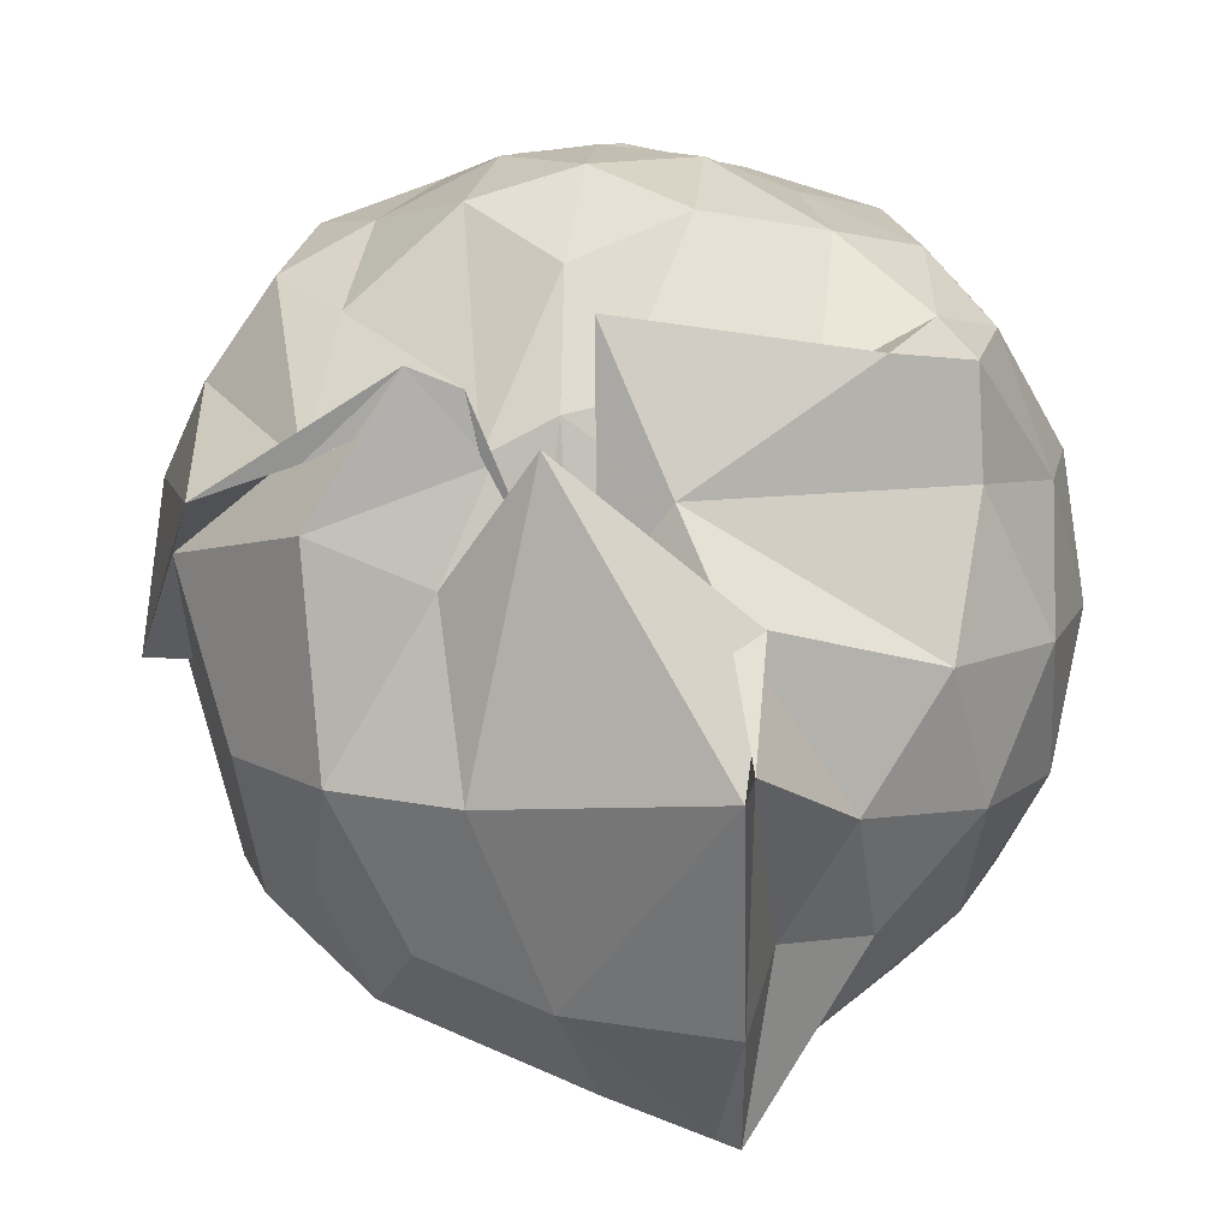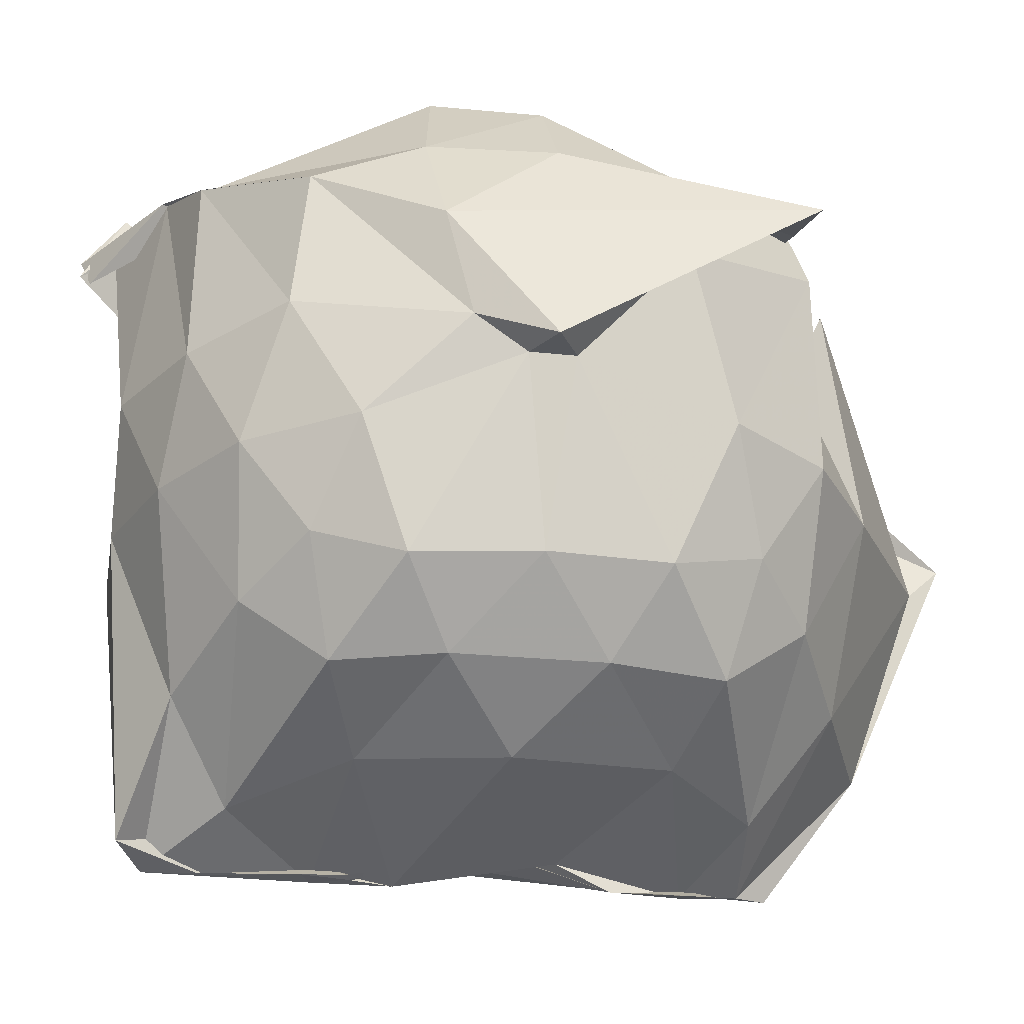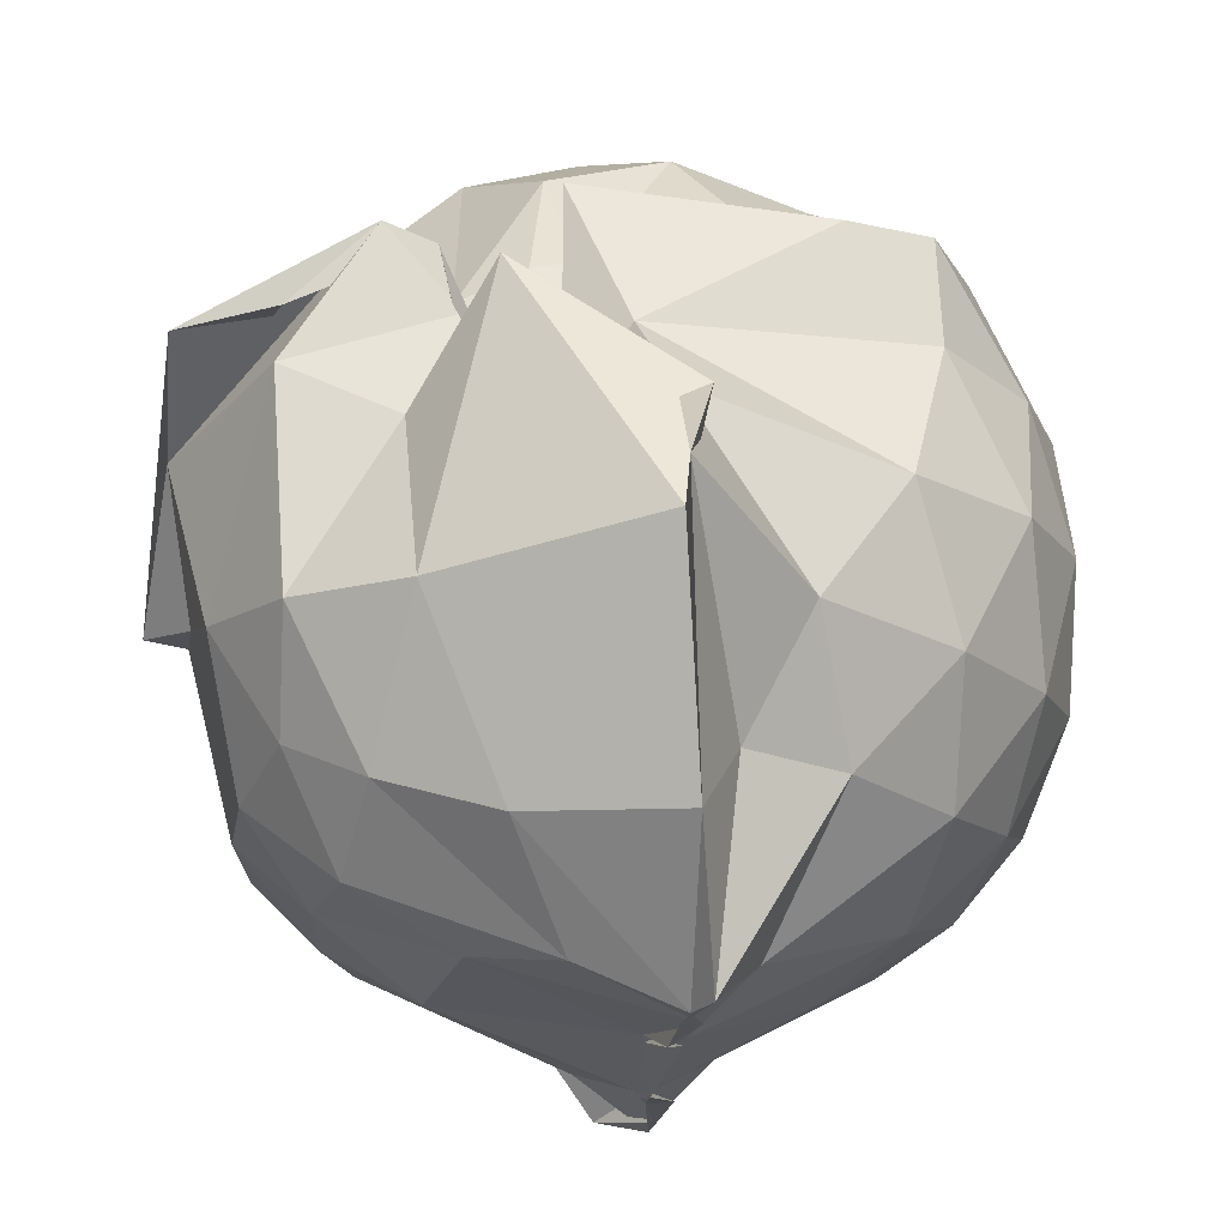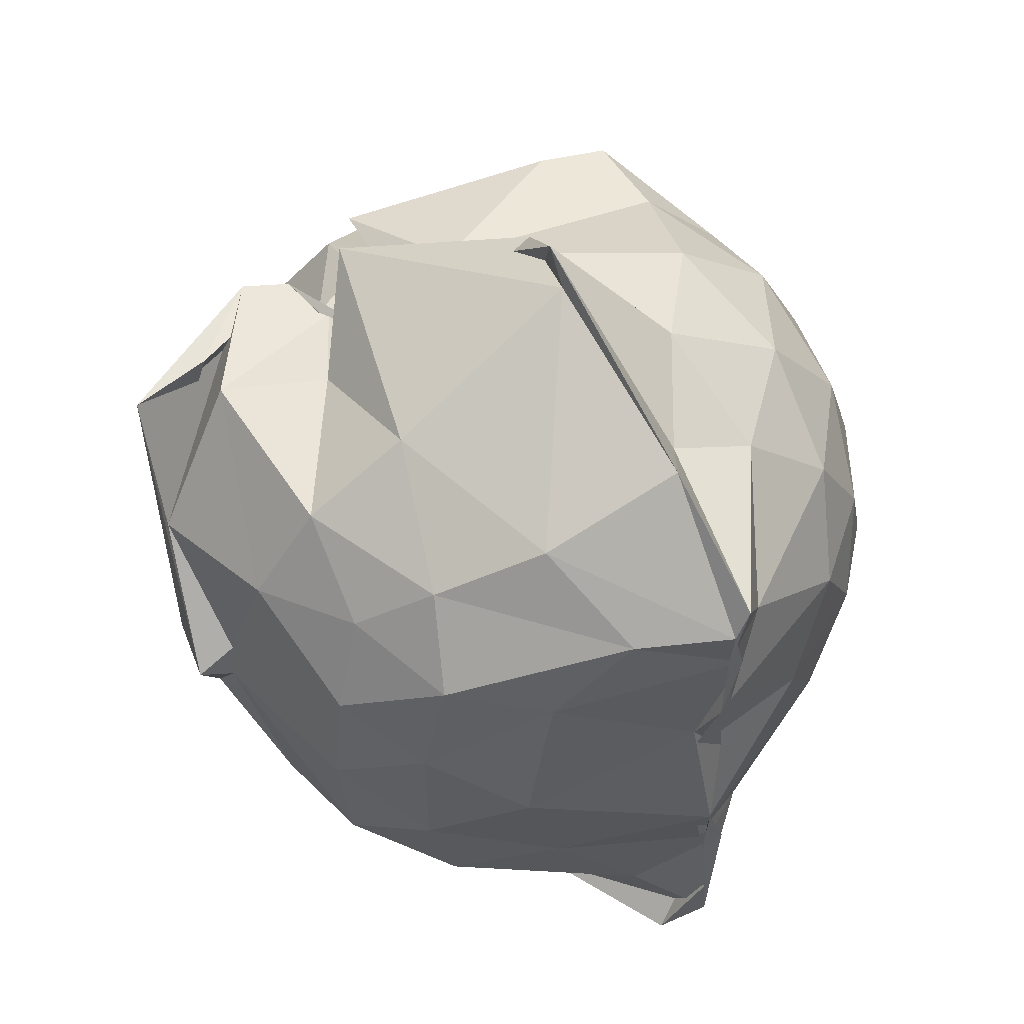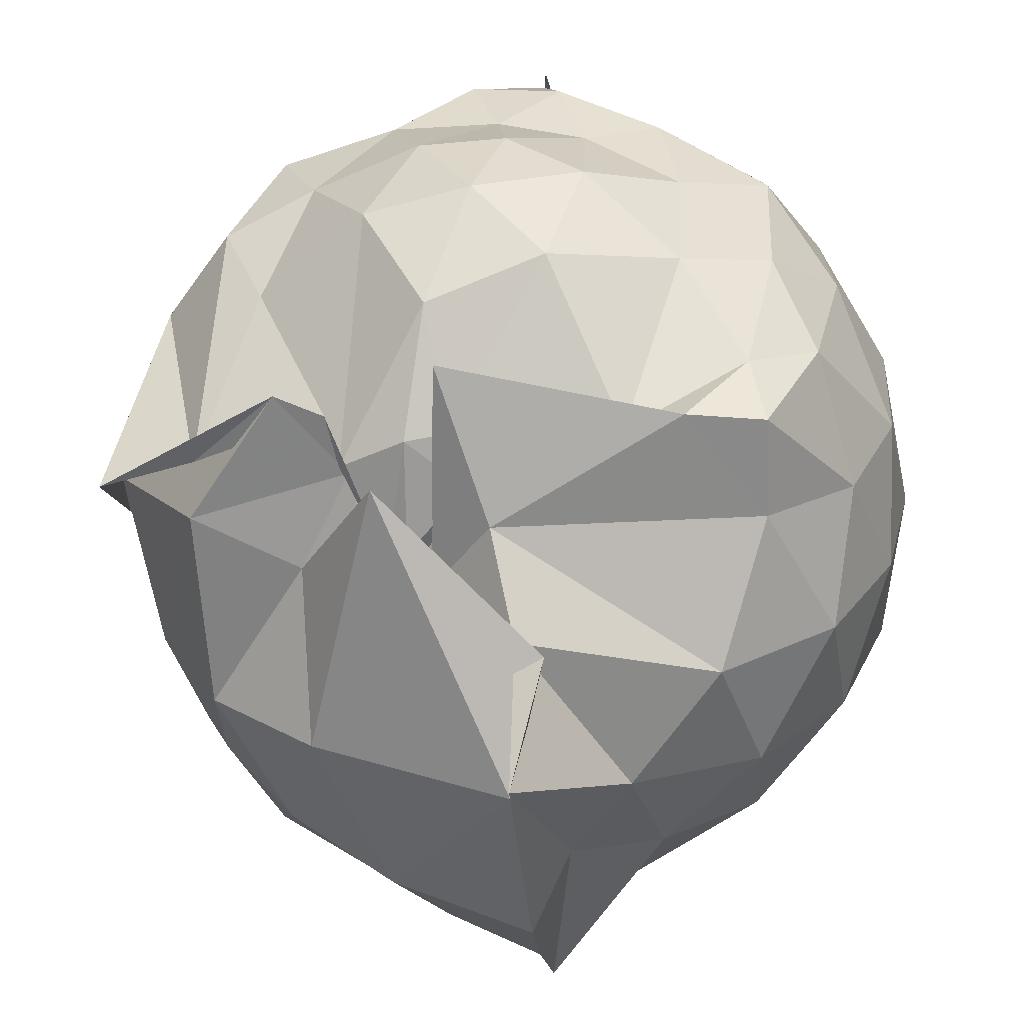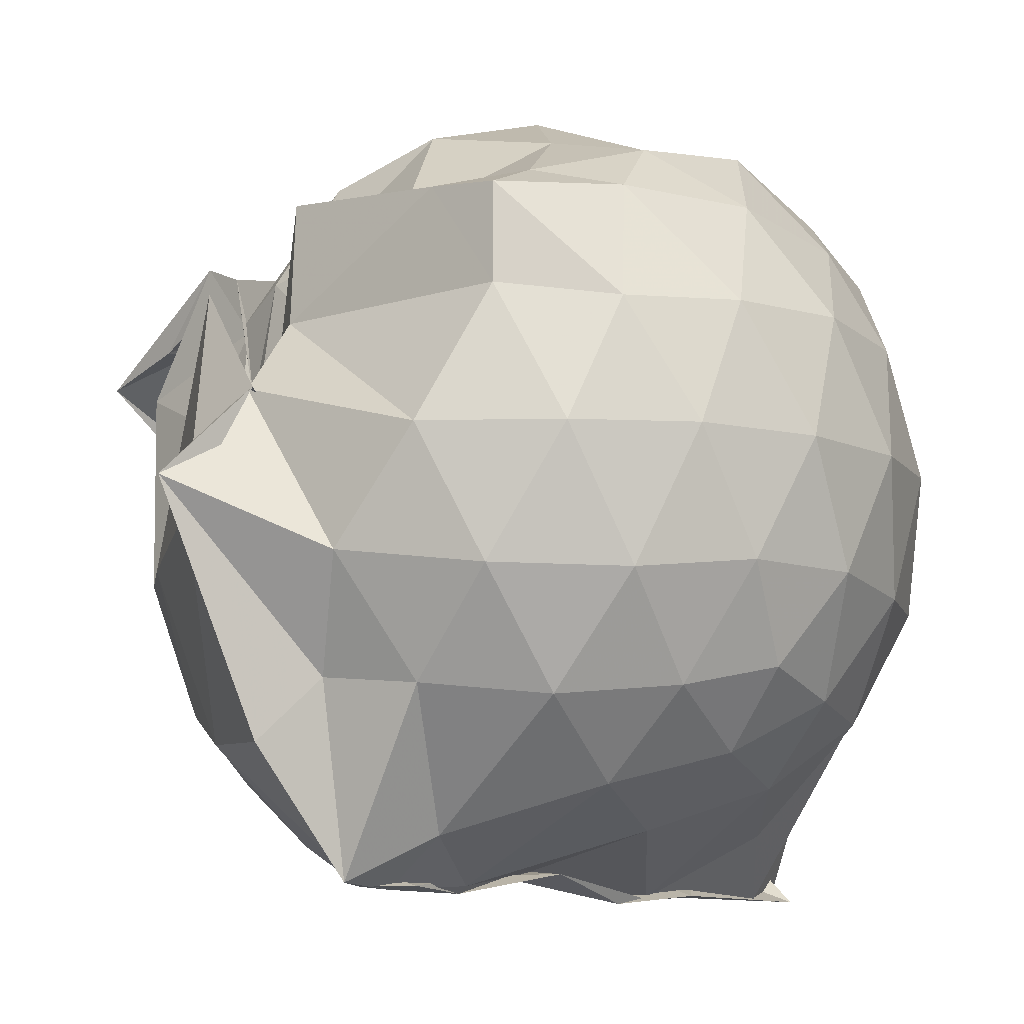
<metadata>
{"format":"obj","ext":"obj","renderer":"f3d","projection":"perspective","resolution":1024,"background":"white","views":[{"elev":12.4,"azim":171.1,"up":"+Z"},{"elev":-27.4,"azim":81.5,"up":"+Z"},{"elev":-17.6,"azim":176.9,"up":"+Z"},{"elev":54.1,"azim":152.2,"up":"+Y"},{"elev":30.2,"azim":-175.8,"up":"+Z"},{"elev":-10.0,"azim":-131.6,"up":"+Z"}]}
</metadata>
<code>
v -0.8825 -0.1251 0.9545
v -1.032 -0.07795 -0.7466
v -0.143 -0.06543 0.537
v -0.2843 0.4751 0.4713
v -0.5602 0.4827 0.5925
v -0.6855 0.5214 0.2823
v -0.729 0.5346 0.3089
v -0.8525 0.5066 0.4504
v -0.7825 0.4834 0.717
v -1.286 0.5135 0.6423
v -1.452 0.4884 0.6231
v -1.557 0.2222 0.6441
v -1.605 -0.09624 0.6459
v -1.574 -0.3877 0.6031
v -1.482 -0.5947 0.5784
v -1.271 -0.7672 0.6175
v -0.9019 -1.063 0.6115
v -0.9166 -0.9669 0.7795
v -0.9306 -1.063 0.6628
v -0.6967 -0.8856 0.6919
v -0.4226 -0.7699 0.5652
v -0.204 -0.3396 0.567
v -0.08762 0.4878 0.4117
v -0.4572 0.4846 0.6351
v -0.6064 0.4802 0.4612
v -0.6525 0.5296 0.2856
v -0.7266 0.5237 0.2381
v -0.7783 0.5362 0.2301
v -0.9035 0.5876 0.4081
v -1.462 0.4989 0.4077
v -1.644 0.3098 0.3781
v -1.735 0.06323 0.3911
v -1.728 -0.2288 0.4041
v -1.64 -0.4982 0.3899
v -1.467 -0.7139 0.4142
v -1.075 -0.8485 0.4819
v -0.9454 -0.9281 0.7058
v -0.9366 -0.9846 0.6849
v -0.6962 -0.8744 0.6874
v -0.4683 -0.8021 0.5873
v -0.199 -0.581 0.4634
v -0.06789 -0.3105 0.3182
v -0.06952 0.1973 0.2684
v -0.2757 0.5009 0.3521
v -0.507 0.5171 0.2519
v -0.6686 0.6337 0.5117
v -1.026 0.7723 0.2229
v -0.9647 0.7403 0.2329
v -1.381 0.637 0.1154
v -1.617 0.4392 0.1092
v -1.744 0.1906 0.1178
v -1.79 -0.09443 0.121
v -1.746 -0.3824 0.1229
v -1.611 -0.6397 0.1249
v -1.396 -0.8371 0.1399
v -1.112 -0.9155 0.171
v -1.002 -0.8389 0.3889
v -0.6418 -0.943 0.1291
v -0.3927 -0.8118 0.1268
v -0.2006 -0.6134 0.1566
v -0.07921 -0.2499 0.08696
v -0.01303 -0.08579 0.01711
v -0.1597 0.3037 -0.07634
v -0.3049 0.5165 -0.08771
v -0.5339 0.6642 -0.09272
v -0.9674 0.8916 -0.04001
v -0.9702 0.962 0.02562
v -1.205 0.6973 -0.1288
v -1.475 0.5297 -0.168
v -1.658 0.2962 -0.1741
v -1.749 0.04223 -0.1441
v -1.747 -0.2341 -0.1433
v -1.654 -0.4889 -0.1663
v -1.503 -0.7125 -0.1664
v -1.24 -0.8741 -0.1192
v -1.058 -0.9499 -0.1136
v -0.7854 -0.9447 -0.1175
v -0.5197 -0.8522 -0.1296
v -0.3016 -0.6968 -0.1223
v -0.1711 -0.4623 -0.1059
v -0.09516 -0.1368 0.01598
v -0.106 -0.03606 0.02139
v -0.3002 0.3761 -0.3085
v -0.4581 0.4997 -0.3978
v -0.6922 0.6108 -0.482
v -1.003 0.7352 -0.5032
v -1.078 0.6213 -0.3697
v -1.274 0.5351 -0.39
v -1.477 0.349 -0.4159
v -1.61 0.1165 -0.3919
v -1.676 -0.09389 -0.3446
v -1.61 -0.3074 -0.397
v -1.483 -0.5401 -0.422
v -1.31 -0.7187 -0.4052
v -1.109 -0.8501 -0.3644
v -0.9052 -0.89 -0.7629
v -0.7155 -0.7968 -0.5105
v -0.4593 -0.6769 -0.4034
v -0.295 -0.5489 -0.3155
v -0.2165 -0.3597 -0.3874
v -0.1939 -0.08952 -0.3769
v -0.2209 0.1763 -0.3722
v -0.2777 -0.07771 0.7271
v -0.3813 0.1304 0.6841
v -0.5868 0.4817 0.4763
v -0.722 0.4928 0.5461
v -0.8139 0.4797 0.5624
v -1.167 0.5019 0.5967
v -1.411 0.3523 0.6834
v -1.457 0.06417 0.7754
v -1.448 -0.2342 0.8167
v -1.413 -0.5136 0.7196
v -1.117 -0.6592 0.7362
v -0.9181 -0.9305 0.7549
v -0.904 -1.039 0.595
v -0.5431 -0.6657 0.6451
v -0.3751 -0.3123 0.7974
v -0.4659 -0.1261 0.8205
v -0.6022 0.1141 0.8746
v -0.7509 0.3414 0.7861
v -0.993 0.2653 0.8686
v -1.265 0.1575 0.8163
v -1.258 -0.13 0.8622
v -1.206 -0.3673 0.8894
v -0.9784 -0.4639 0.9307
v -0.7808 -0.5194 0.9093
v -0.6185 -0.341 0.8782
v -0.6964 -0.1152 0.936
v -0.8261 0.0908 0.9363
v -1.056 0.009646 0.9404
v -1.046 -0.2748 0.8979
v -0.8492 -0.3478 0.896
v -0.4085 0.3166 -0.5375
v -0.7984 0.4441 -0.6969
v -1.003 0.4598 -0.787
v -1.038 0.53 -0.7814
v -1.133 0.3566 -0.6833
v -1.415 0.1412 -0.5814
v -1.538 -0.09418 -0.5122
v -1.42 -0.3341 -0.5696
v -1.164 -0.5649 -0.6522
v -1.014 -0.7055 -0.7903
v -1.016 -0.834 -0.7909
v -0.8501 -0.6676 -0.7008
v -0.4155 -0.4943 -0.5421
v -0.3521 -0.2607 -0.5383
v -0.3498 0.06605 -0.5396
v -0.6235 0.2444 -0.6517
v -1.035 0.3377 -0.7825
v -0.9917 0.3725 -0.791
v -1.019 0.1846 -0.7791
v -1.287 -0.09405 -0.6629
v -0.9695 -0.3989 -0.7897
v -0.988 -0.494 -0.7875
v -1.043 -0.4722 -0.7852
v -0.6491 -0.4174 -0.6553
v -0.5522 -0.1032 -0.6713
v -0.9478 0.05045 -0.7502
v -0.9842 0.176 -0.7945
v -0.9412 -0.06769 -0.739
v -0.9862 -0.3933 -0.7951
v -0.9845 -0.2977 -0.8059
f 3 23 4
f 4 23 24
f 4 24 5
f 5 24 25
f 5 25 6
f 6 25 26
f 6 26 7
f 7 26 27
f 7 27 8
f 8 27 28
f 8 28 9
f 9 28 29
f 9 29 10
f 10 29 30
f 10 30 11
f 11 30 31
f 11 31 12
f 12 31 32
f 12 32 13
f 13 32 33
f 13 33 14
f 14 33 34
f 14 34 15
f 15 34 35
f 15 35 16
f 16 35 36
f 16 36 17
f 17 36 37
f 17 37 18
f 18 37 38
f 18 38 19
f 19 38 39
f 19 39 20
f 20 39 40
f 20 40 21
f 21 40 41
f 21 41 22
f 22 41 42
f 22 42 3
f 3 42 23
f 23 43 24
f 24 43 44
f 24 44 25
f 25 44 45
f 25 45 26
f 26 45 46
f 26 46 27
f 27 46 47
f 27 47 28
f 28 47 48
f 28 48 29
f 29 48 49
f 29 49 30
f 30 49 50
f 30 50 31
f 31 50 51
f 31 51 32
f 32 51 52
f 32 52 33
f 33 52 53
f 33 53 34
f 34 53 54
f 34 54 35
f 35 54 55
f 35 55 36
f 36 55 56
f 36 56 37
f 37 56 57
f 37 57 38
f 38 57 58
f 38 58 39
f 39 58 59
f 39 59 40
f 40 59 60
f 40 60 41
f 41 60 61
f 41 61 42
f 42 61 62
f 42 62 23
f 23 62 43
f 43 63 44
f 44 63 64
f 44 64 45
f 45 64 65
f 45 65 46
f 46 65 66
f 46 66 47
f 47 66 67
f 47 67 48
f 48 67 68
f 48 68 49
f 49 68 69
f 49 69 50
f 50 69 70
f 50 70 51
f 51 70 71
f 51 71 52
f 52 71 72
f 52 72 53
f 53 72 73
f 53 73 54
f 54 73 74
f 54 74 55
f 55 74 75
f 55 75 56
f 56 75 76
f 56 76 57
f 57 76 77
f 57 77 58
f 58 77 78
f 58 78 59
f 59 78 79
f 59 79 60
f 60 79 80
f 60 80 61
f 61 80 81
f 61 81 62
f 62 81 82
f 62 82 43
f 43 82 63
f 63 83 64
f 64 83 84
f 64 84 65
f 65 84 85
f 65 85 66
f 66 85 86
f 66 86 67
f 67 86 87
f 67 87 68
f 68 87 88
f 68 88 69
f 69 88 89
f 69 89 70
f 70 89 90
f 70 90 71
f 71 90 91
f 71 91 72
f 72 91 92
f 72 92 73
f 73 92 93
f 73 93 74
f 74 93 94
f 74 94 75
f 75 94 95
f 75 95 76
f 76 95 96
f 76 96 77
f 77 96 97
f 77 97 78
f 78 97 98
f 78 98 79
f 79 98 99
f 79 99 80
f 80 99 100
f 80 100 81
f 81 100 101
f 81 101 82
f 82 101 102
f 82 102 63
f 63 102 83
f 103 104 118
f 104 119 118
f 104 105 119
f 105 120 119
f 105 106 120
f 106 107 120
f 107 121 120
f 107 108 121
f 108 122 121
f 108 109 122
f 109 110 122
f 110 123 122
f 110 111 123
f 111 124 123
f 111 112 124
f 112 113 124
f 113 125 124
f 113 114 125
f 114 126 125
f 114 115 126
f 115 116 126
f 116 127 126
f 116 117 127
f 117 118 127
f 117 103 118
f 118 119 128
f 119 129 128
f 119 120 129
f 120 121 129
f 121 130 129
f 121 122 130
f 122 123 130
f 123 131 130
f 123 124 131
f 124 125 131
f 125 132 131
f 125 126 132
f 126 127 132
f 127 128 132
f 127 118 128
f 133 148 134
f 134 148 149
f 134 149 135
f 135 149 150
f 135 150 136
f 136 150 137
f 137 150 151
f 137 151 138
f 138 151 152
f 138 152 139
f 139 152 140
f 140 152 153
f 140 153 141
f 141 153 154
f 141 154 142
f 142 154 143
f 143 154 155
f 143 155 144
f 144 155 156
f 144 156 145
f 145 156 146
f 146 156 157
f 146 157 147
f 147 157 148
f 147 148 133
f 148 158 149
f 149 158 159
f 149 159 150
f 150 159 151
f 151 159 160
f 151 160 152
f 152 160 153
f 153 160 161
f 153 161 154
f 154 161 155
f 155 161 162
f 155 162 156
f 156 162 157
f 157 162 158
f 157 158 148
f 3 4 103
f 103 4 104
f 4 5 104
f 104 5 105
f 5 6 105
f 105 6 106
f 6 7 106
f 7 8 106
f 106 8 107
f 8 9 107
f 107 9 108
f 9 10 108
f 108 10 109
f 10 11 109
f 11 12 109
f 109 12 110
f 12 13 110
f 110 13 111
f 13 14 111
f 111 14 112
f 14 15 112
f 15 16 112
f 112 16 113
f 16 17 113
f 113 17 114
f 17 18 114
f 114 18 115
f 18 19 115
f 19 20 115
f 115 20 116
f 20 21 116
f 116 21 117
f 21 22 117
f 117 22 103
f 22 3 103
f 83 133 84
f 84 133 134
f 84 134 85
f 85 134 135
f 85 135 86
f 86 135 136
f 86 136 87
f 87 136 88
f 88 136 137
f 88 137 89
f 89 137 138
f 89 138 90
f 90 138 139
f 90 139 91
f 91 139 92
f 92 139 140
f 92 140 93
f 93 140 141
f 93 141 94
f 94 141 142
f 94 142 95
f 95 142 96
f 96 142 143
f 96 143 97
f 97 143 144
f 97 144 98
f 98 144 145
f 98 145 99
f 99 145 100
f 100 145 146
f 100 146 101
f 101 146 147
f 101 147 102
f 102 147 133
f 102 133 83
f 128 129 1
f 129 130 1
f 130 131 1
f 131 132 1
f 132 128 1
f 159 158 2
f 160 159 2
f 161 160 2
f 162 161 2
f 158 162 2

</code>
